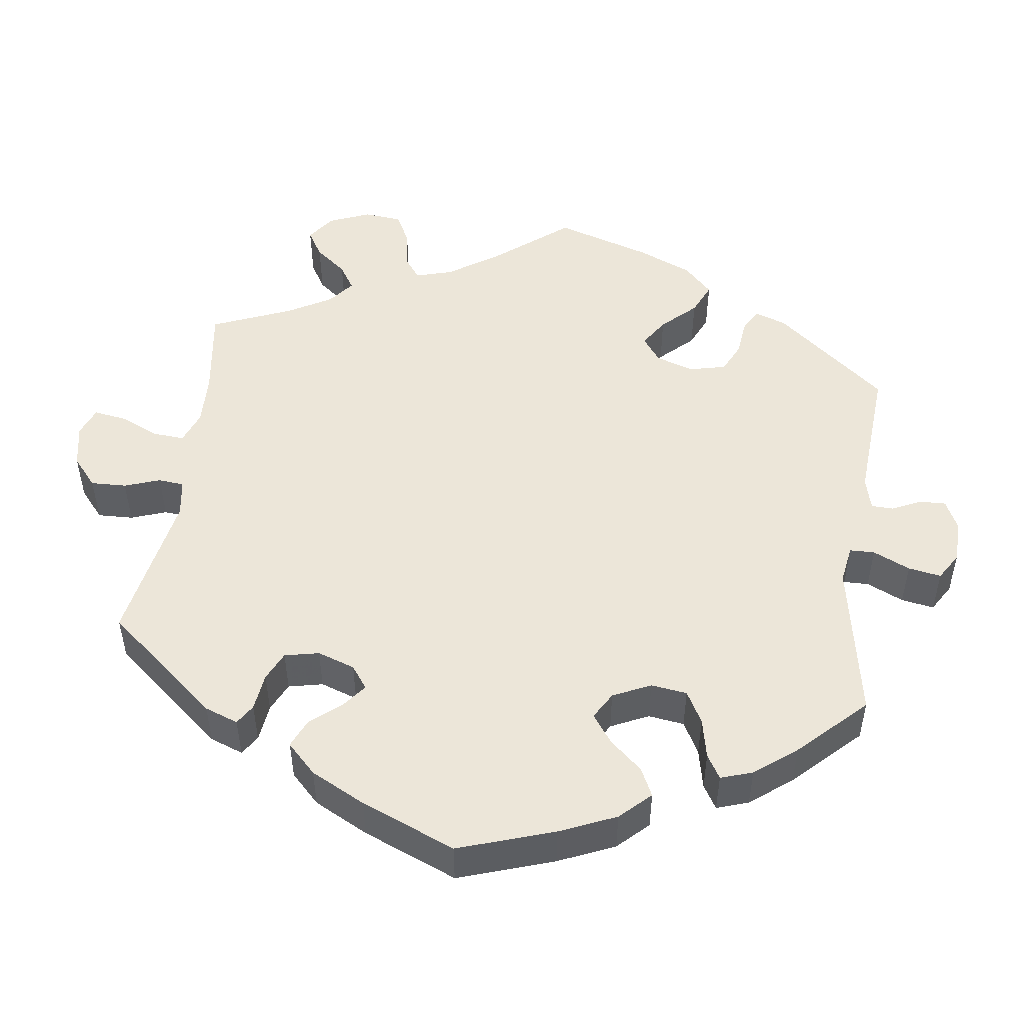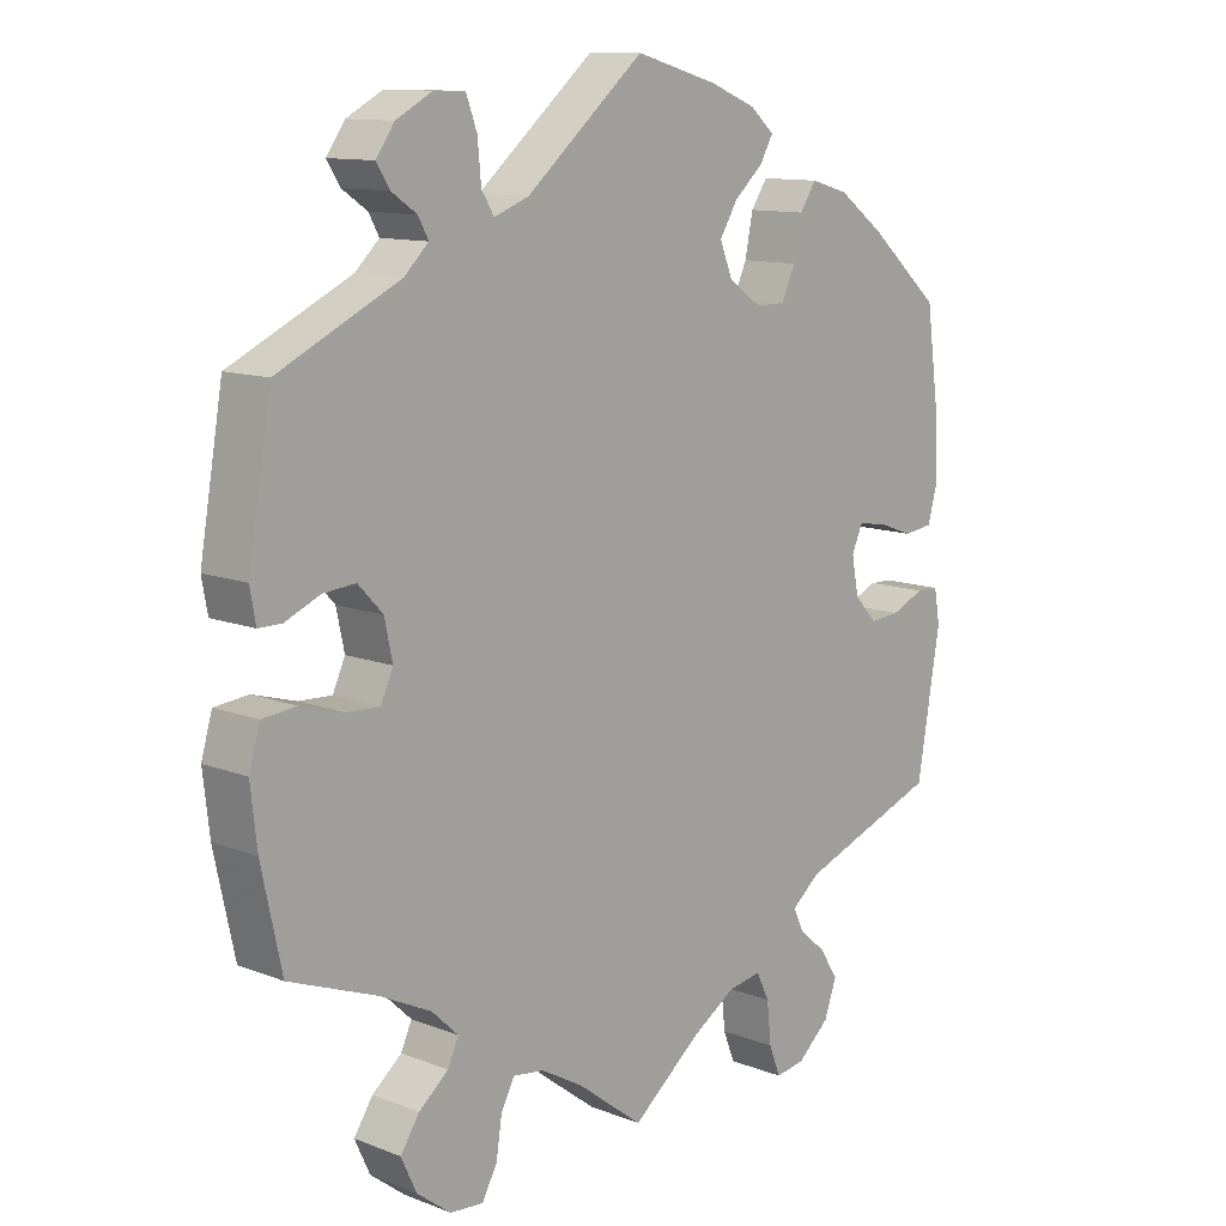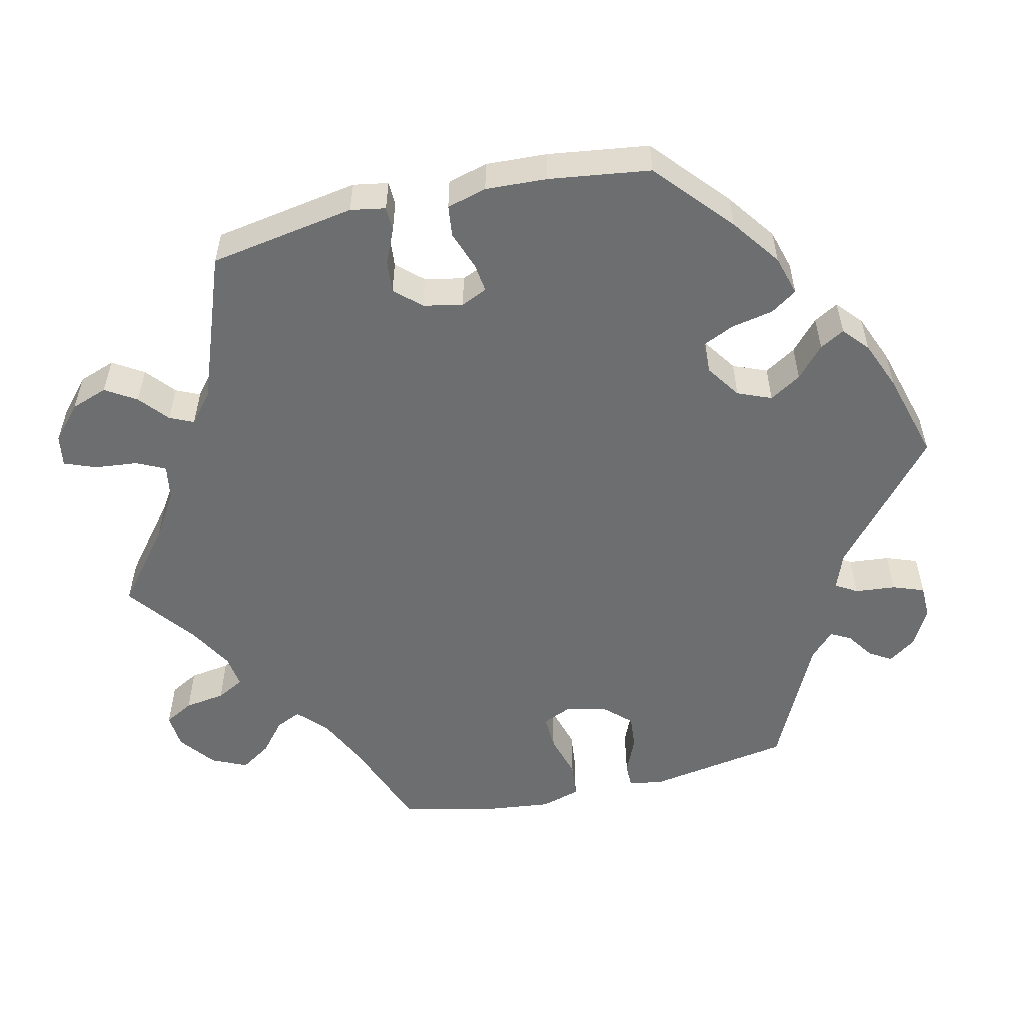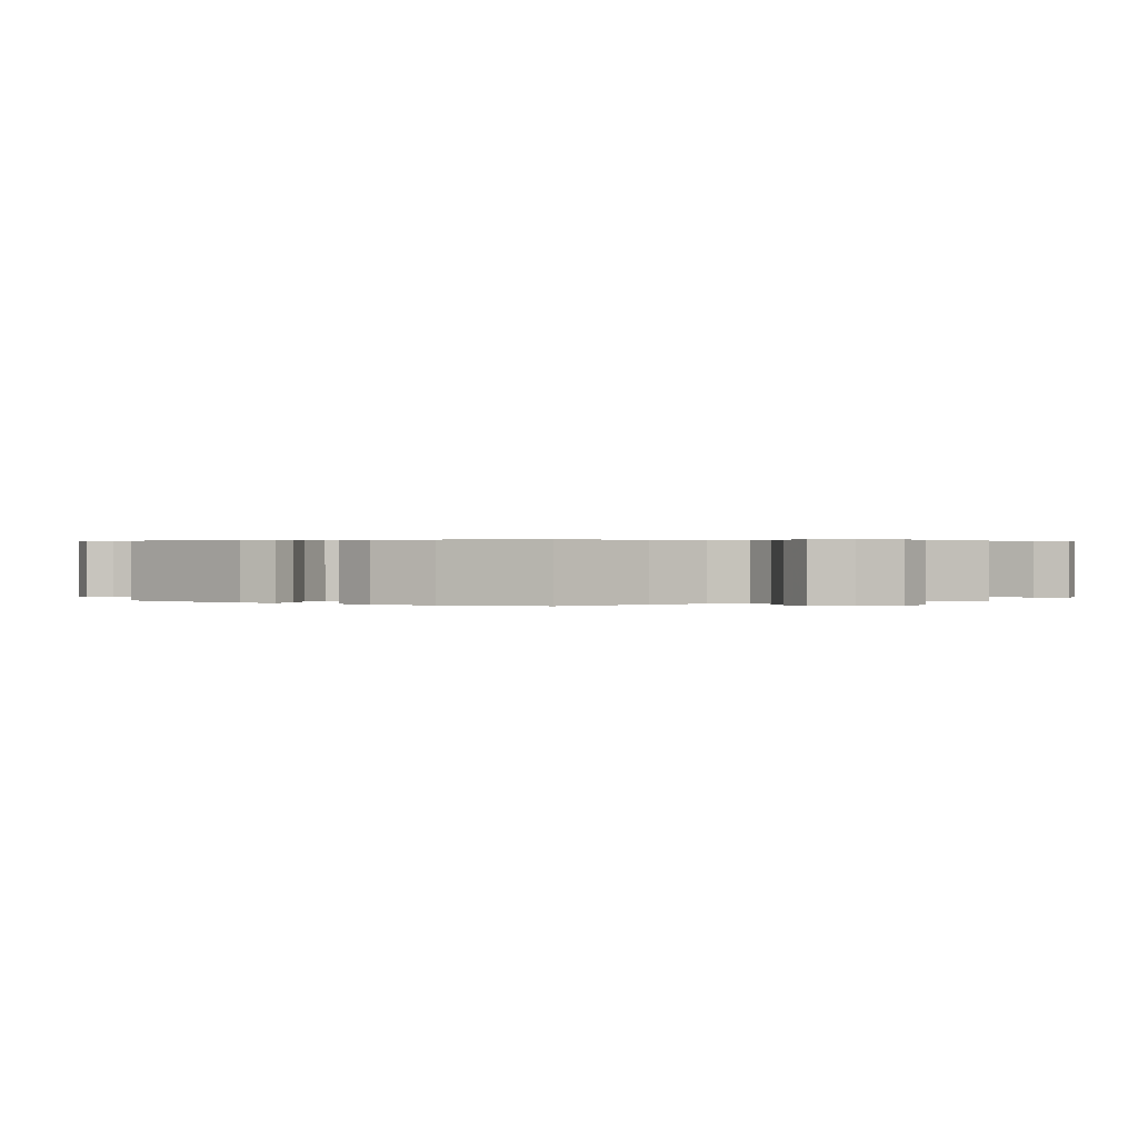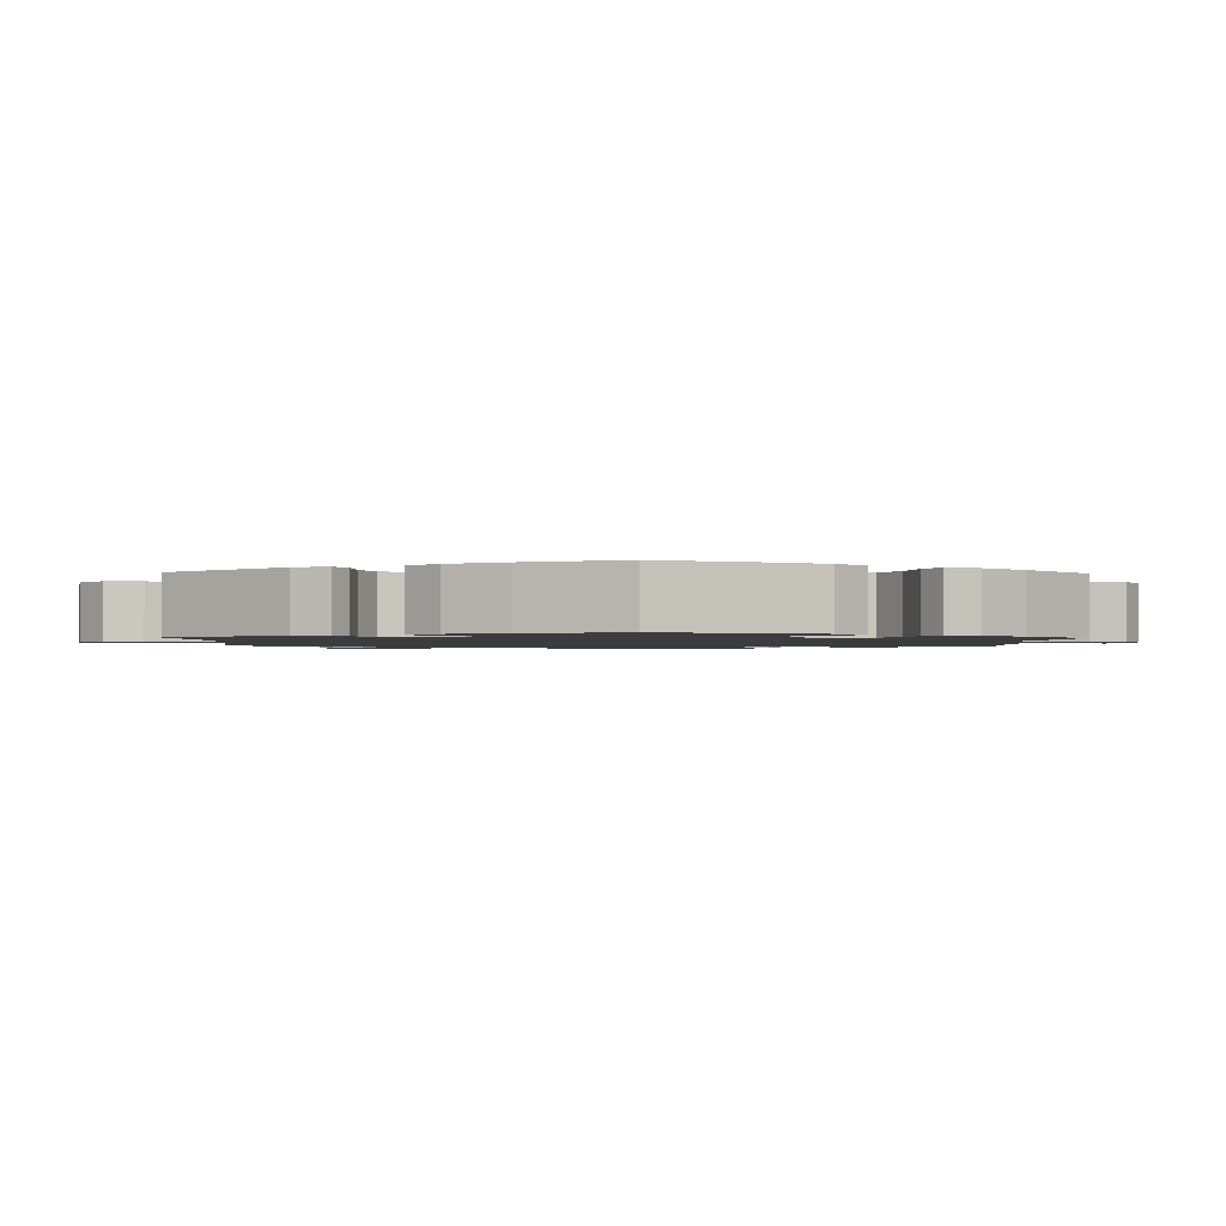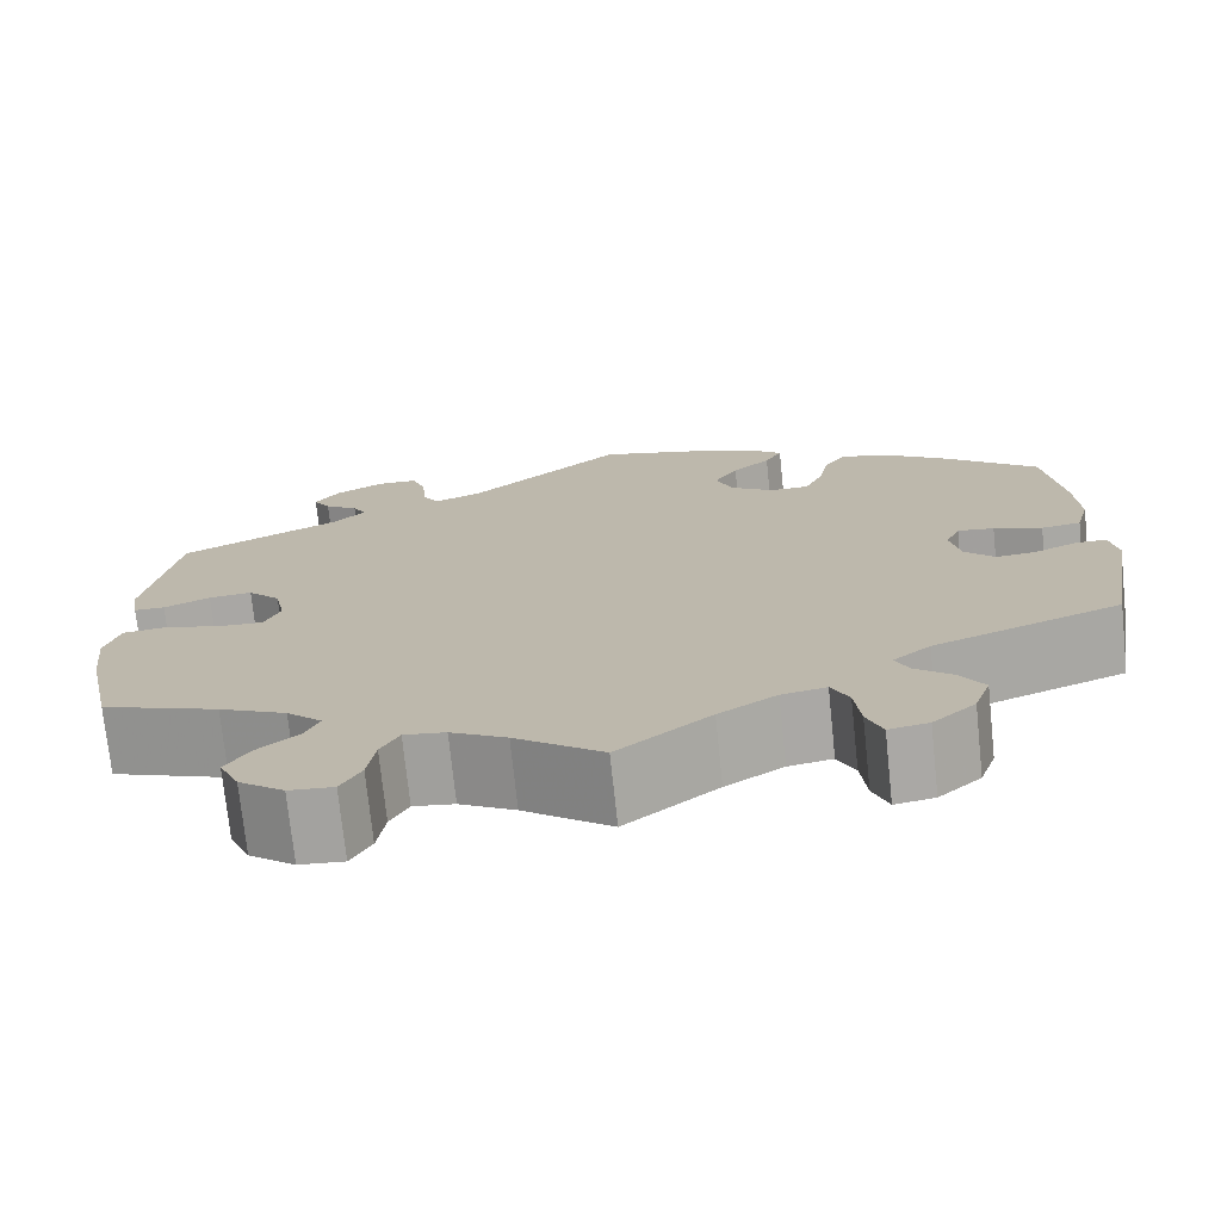
<metadata>
{"format":"obj","ext":"obj","renderer":"f3d","projection":"perspective","resolution":1024,"background":"white","views":[{"elev":49.3,"azim":-52.2,"up":"+Y"},{"elev":11.6,"azim":133.0,"up":"+Z"},{"elev":-54.2,"azim":-77.0,"up":"+Y"},{"elev":0.4,"azim":120.9,"up":"+Y"},{"elev":-1.6,"azim":-61.8,"up":"+Y"},{"elev":-73.8,"azim":-174.0,"up":"+Z"}]}
</metadata>
<code>
v 0.163 0.07 0.44
v 0.211 0.07 0.422
v 0.228 0.07 0.45
v 0.233 0.07 0.503
v 0.248 0.07 0.544
v 0.291 0.07 0.545
v 0.341 0.07 0.518
v 0.366 0.07 0.482
v 0.348 0.07 0.453
v 0.313 0.07 0.429
v 0.299 0.07 0.403
v 0.332 0.07 0.371
v 0.5 0.07 0.29
v 0.532 0.07 0.103
v 0.524 0.07 0.059
v 0.492 0.07 0.059
v 0.444 0.07 0.08
v 0.399 0.07 0.084
v 0.365 0.07 0.048
v 0.354 0.07 -0.004
v 0.371 0.07 -0.042
v 0.417 0.07 -0.04
v 0.476 0.07 -0.023
v 0.523 0.07 -0.028
v 0.538 0.07 -0.08
v 0.529 0.07 -0.159
v 0.501 0.07 -0.289
v 0.379 0.07 -0.335
v 0.309 0.07 -0.369
v 0.272 0.07 -0.404
v 0.287 0.07 -0.437
v 0.328 0.07 -0.471
v 0.354 0.07 -0.511
v 0.333 0.07 -0.557
v 0.286 0.07 -0.593
v 0.24 0.07 -0.597
v 0.219 0.07 -0.559
v 0.211 0.07 -0.506
v 0.192 0.07 -0.47
v 0.149 0.07 -0.476
v 0.091 0.07 -0.509
v 0 0.07 -0.578
v -0.096 0.07 -0.501
v -0.156 0.07 -0.463
v -0.202 0.07 -0.455
v -0.22 0.07 -0.492
v -0.226 0.07 -0.549
v -0.242 0.07 -0.59
v -0.283 0.07 -0.583
v -0.327 0.07 -0.544
v -0.344 0.07 -0.496
v -0.319 0.07 -0.456
v -0.281 0.07 -0.424
v -0.267 0.07 -0.393
v -0.306 0.07 -0.361
v -0.5 0.07 -0.289
v -0.532 0.07 -0.099
v -0.524 0.07 -0.053
v -0.493 0.07 -0.052
v -0.447 0.07 -0.072
v -0.405 0.07 -0.076
v -0.374 0.07 -0.042
v -0.364 0.07 0.009
v -0.379 0.07 0.043
v -0.417 0.07 0.038
v -0.467 0.07 0.02
v -0.508 0.07 0.025
v -0.522 0.07 0.077
v -0.518 0.07 0.157
v -0.5 0.07 0.289
v -0.401 0.07 0.376
v -0.337 0.07 0.423
v -0.285 0.07 0.438
v -0.262 0.07 0.404
v -0.251 0.07 0.349
v -0.232 0.07 0.307
v -0.191 0.07 0.307
v -0.146 0.07 0.338
v -0.128 0.07 0.382
v -0.153 0.07 0.423
v -0.193 0.07 0.459
v -0.211 0.07 0.491
v -0.178 0.07 0.52
v -0.114 0.07 0.546
v 0 0.07 0.578
v 0.163 0 0.44
v 0.211 0 0.422
v 0.228 0 0.45
v 0.233 0 0.503
v 0.248 0 0.544
v 0.291 0 0.545
v 0.341 0 0.518
v 0.366 0 0.482
v 0.348 0 0.453
v 0.313 0 0.429
v 0.299 0 0.403
v 0.332 0 0.371
v 0.5 0 0.29
v 0.532 0 0.103
v 0.524 0 0.059
v 0.492 0 0.059
v 0.444 0 0.08
v 0.399 0 0.084
v 0.365 0 0.048
v 0.354 0 -0.004
v 0.371 0 -0.042
v 0.417 0 -0.04
v 0.476 0 -0.023
v 0.523 0 -0.028
v 0.538 0 -0.08
v 0.529 0 -0.159
v 0.501 0 -0.289
v 0.379 0 -0.335
v 0.309 0 -0.369
v 0.272 0 -0.404
v 0.287 0 -0.437
v 0.328 0 -0.471
v 0.354 0 -0.511
v 0.333 0 -0.557
v 0.286 0 -0.593
v 0.24 0 -0.597
v 0.219 0 -0.559
v 0.211 0 -0.506
v 0.192 0 -0.47
v 0.149 0 -0.476
v 0.091 0 -0.509
v 0 0 -0.578
v -0.096 0 -0.501
v -0.156 0 -0.463
v -0.202 0 -0.455
v -0.22 0 -0.492
v -0.226 0 -0.549
v -0.242 0 -0.59
v -0.283 0 -0.583
v -0.327 0 -0.544
v -0.344 0 -0.496
v -0.319 0 -0.456
v -0.281 0 -0.424
v -0.267 0 -0.393
v -0.306 0 -0.361
v -0.5 0 -0.289
v -0.532 0 -0.099
v -0.524 0 -0.053
v -0.493 0 -0.052
v -0.447 0 -0.072
v -0.405 0 -0.076
v -0.374 0 -0.042
v -0.364 0 0.009
v -0.379 0 0.043
v -0.417 0 0.038
v -0.467 0 0.02
v -0.508 0 0.025
v -0.522 0 0.077
v -0.518 0 0.157
v -0.5 0 0.289
v -0.401 0 0.376
v -0.337 0 0.423
v -0.285 0 0.438
v -0.262 0 0.404
v -0.251 0 0.349
v -0.232 0 0.307
v -0.191 0 0.307
v -0.146 0 0.338
v -0.128 0 0.382
v -0.153 0 0.423
v -0.193 0 0.459
v -0.211 0 0.491
v -0.178 0 0.52
v -0.114 0 0.546
v 0 0 0.578
f 84 85 1
f 83 84 1
f 80 81 82 83
f 79 80 83 1
f 78 79 1 2
f 77 78 2
f 72 73 74 75
f 72 75 76
f 71 72 76
f 70 71 76
f 69 70 76 77
f 65 66 67 68
f 64 65 68 69
f 57 58 59 60
f 55 56 57 60
f 54 55 60 61
f 50 51 52 53
f 50 53 54
f 49 50 54
f 46 47 48 49
f 45 46 49 54
f 44 45 54 61
f 41 42 43
f 40 41 43 44
f 39 40 44 61
f 35 36 37 38
f 35 38 39
f 34 35 39
f 31 32 33 34
f 30 31 34 39
f 29 30 39 61
f 25 26 27 28
f 22 23 24 25
f 21 22 25 28
f 20 21 28 29
f 14 15 16 17
f 12 13 14 17
f 11 12 17 18
f 7 8 9 10
f 7 10 11
f 6 7 11
f 3 4 5 6
f 2 3 6 11
f 64 69 77 2
f 20 29 61 62
f 19 20 62 63
f 18 19 63 64
f 2 11 18 64
f 86 170 169
f 86 169 168
f 168 167 166 165
f 86 168 165 164
f 87 86 164 163
f 87 163 162
f 160 159 158 157
f 161 160 157
f 161 157 156
f 161 156 155
f 162 161 155 154
f 153 152 151 150
f 154 153 150 149
f 145 144 143 142
f 145 142 141 140
f 146 145 140 139
f 138 137 136 135
f 139 138 135
f 139 135 134
f 134 133 132 131
f 139 134 131 130
f 146 139 130 129
f 128 127 126
f 129 128 126 125
f 146 129 125 124
f 123 122 121 120
f 124 123 120
f 124 120 119
f 119 118 117 116
f 124 119 116 115
f 146 124 115 114
f 113 112 111 110
f 110 109 108 107
f 113 110 107 106
f 114 113 106 105
f 102 101 100 99
f 102 99 98 97
f 103 102 97 96
f 95 94 93 92
f 96 95 92
f 96 92 91
f 91 90 89 88
f 96 91 88 87
f 87 162 154 149
f 147 146 114 105
f 148 147 105 104
f 149 148 104 103
f 149 103 96 87
f 1 86 87 2
f 2 87 88 3
f 3 88 89 4
f 4 89 90 5
f 5 90 91 6
f 6 91 92 7
f 7 92 93 8
f 8 93 94 9
f 9 94 95 10
f 10 95 96 11
f 11 96 97 12
f 12 97 98 13
f 13 98 99 14
f 14 99 100 15
f 15 100 101 16
f 16 101 102 17
f 17 102 103 18
f 18 103 104 19
f 19 104 105 20
f 20 105 106 21
f 21 106 107 22
f 22 107 108 23
f 23 108 109 24
f 24 109 110 25
f 25 110 111 26
f 26 111 112 27
f 27 112 113 28
f 28 113 114 29
f 29 114 115 30
f 30 115 116 31
f 31 116 117 32
f 32 117 118 33
f 33 118 119 34
f 34 119 120 35
f 35 120 121 36
f 36 121 122 37
f 37 122 123 38
f 38 123 124 39
f 39 124 125 40
f 40 125 126 41
f 41 126 127 42
f 42 127 128 43
f 43 128 129 44
f 44 129 130 45
f 45 130 131 46
f 46 131 132 47
f 47 132 133 48
f 48 133 134 49
f 49 134 135 50
f 50 135 136 51
f 51 136 137 52
f 52 137 138 53
f 53 138 139 54
f 54 139 140 55
f 55 140 141 56
f 56 141 142 57
f 57 142 143 58
f 58 143 144 59
f 59 144 145 60
f 60 145 146 61
f 61 146 147 62
f 62 147 148 63
f 63 148 149 64
f 64 149 150 65
f 65 150 151 66
f 66 151 152 67
f 67 152 153 68
f 68 153 154 69
f 69 154 155 70
f 70 155 156 71
f 71 156 157 72
f 72 157 158 73
f 73 158 159 74
f 74 159 160 75
f 75 160 161 76
f 76 161 162 77
f 77 162 163 78
f 78 163 164 79
f 79 164 165 80
f 80 165 166 81
f 81 166 167 82
f 82 167 168 83
f 83 168 169 84
f 84 169 170 85
f 85 170 86 1

</code>
